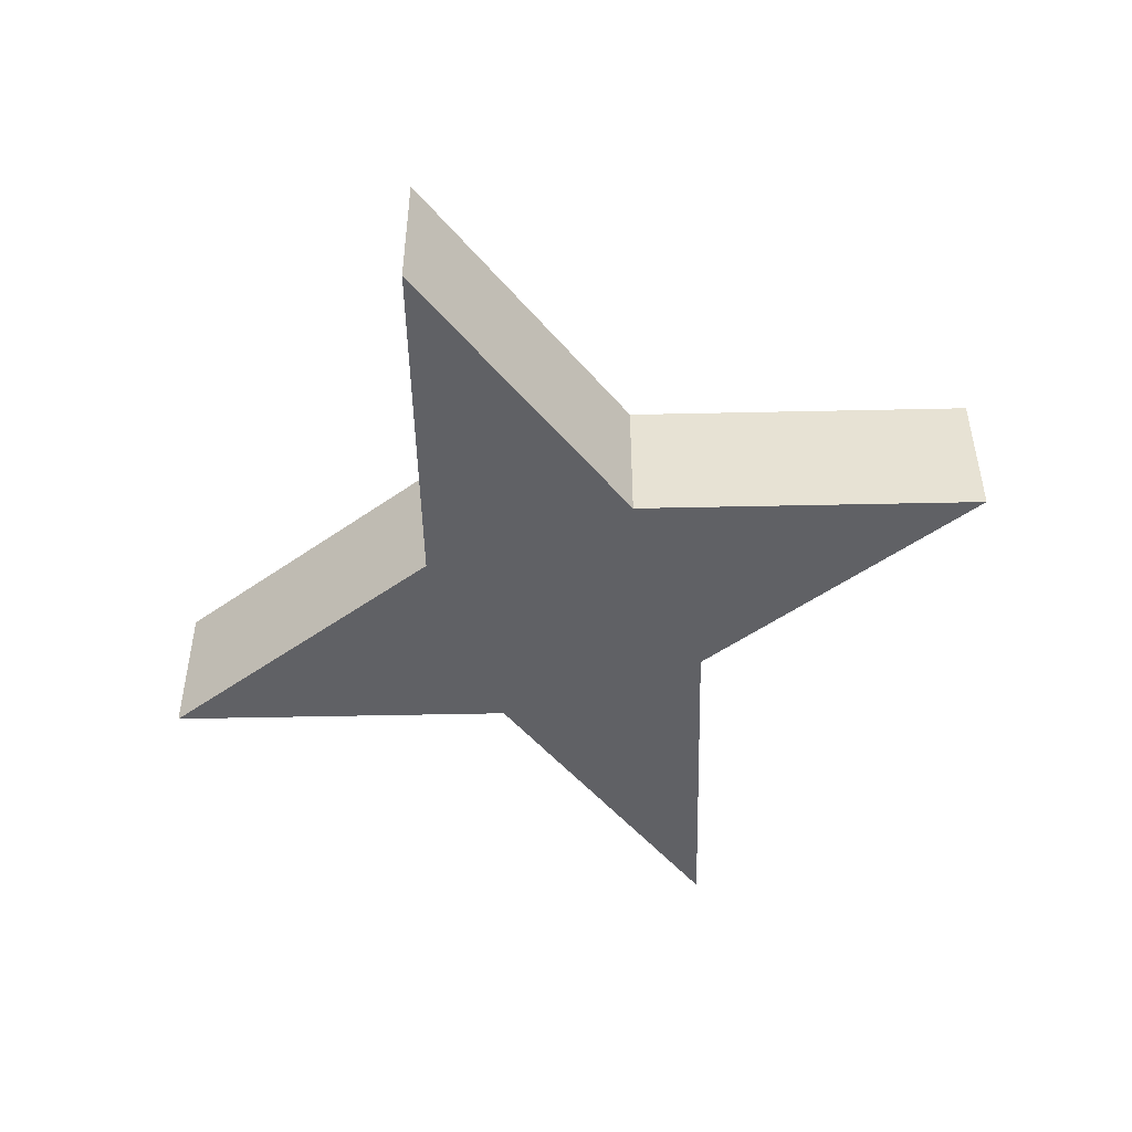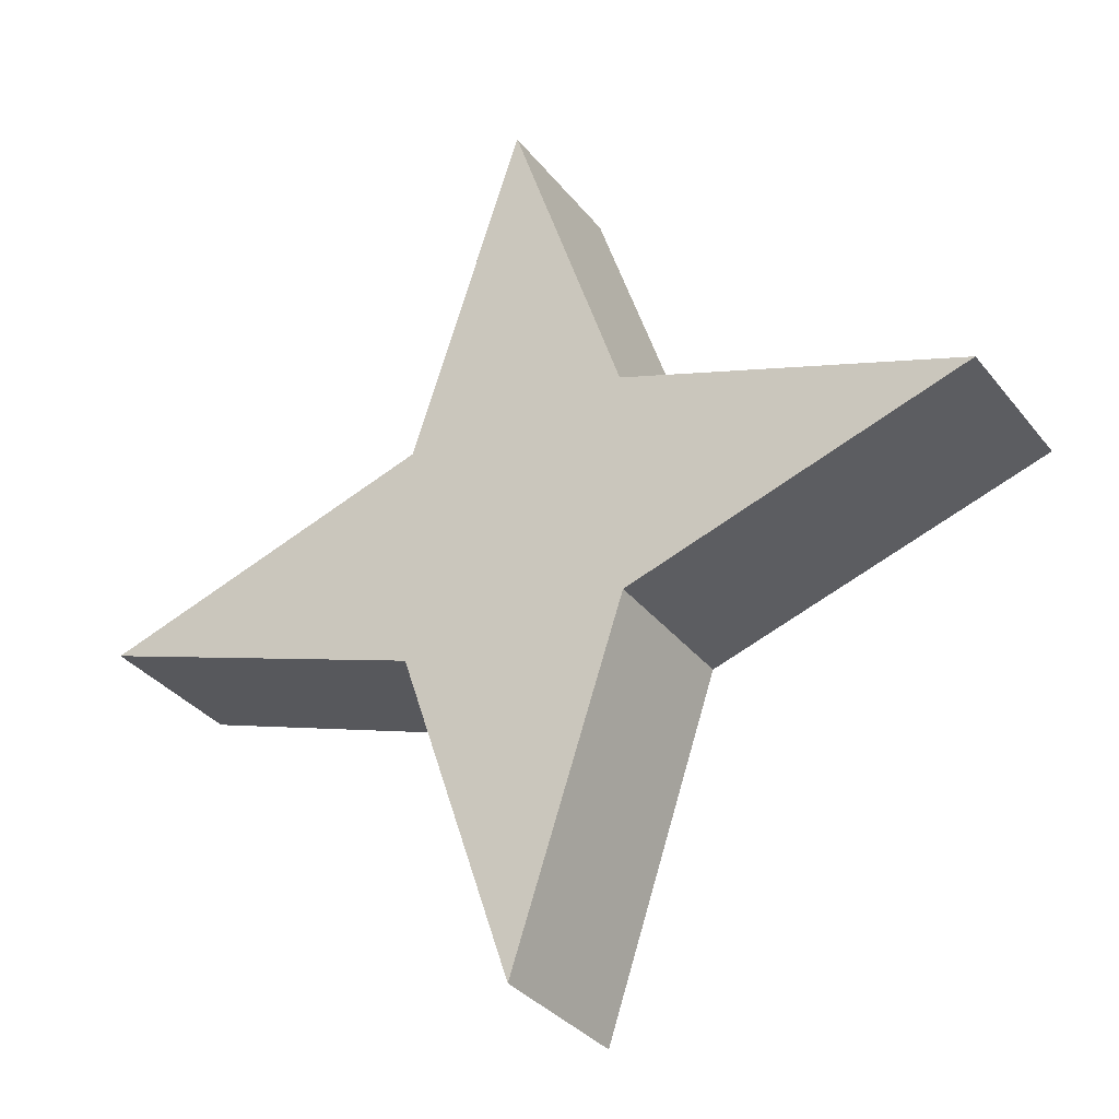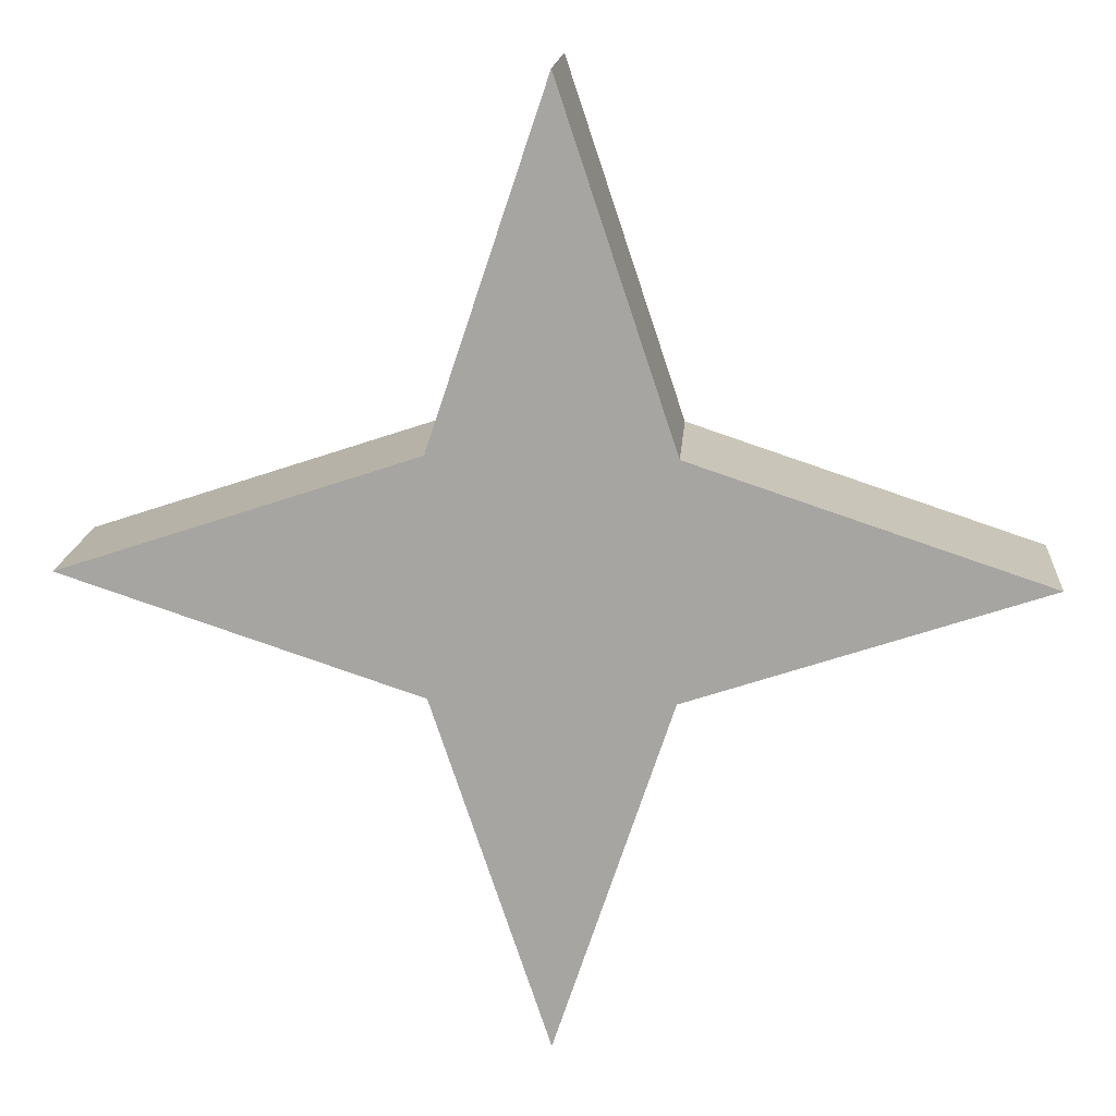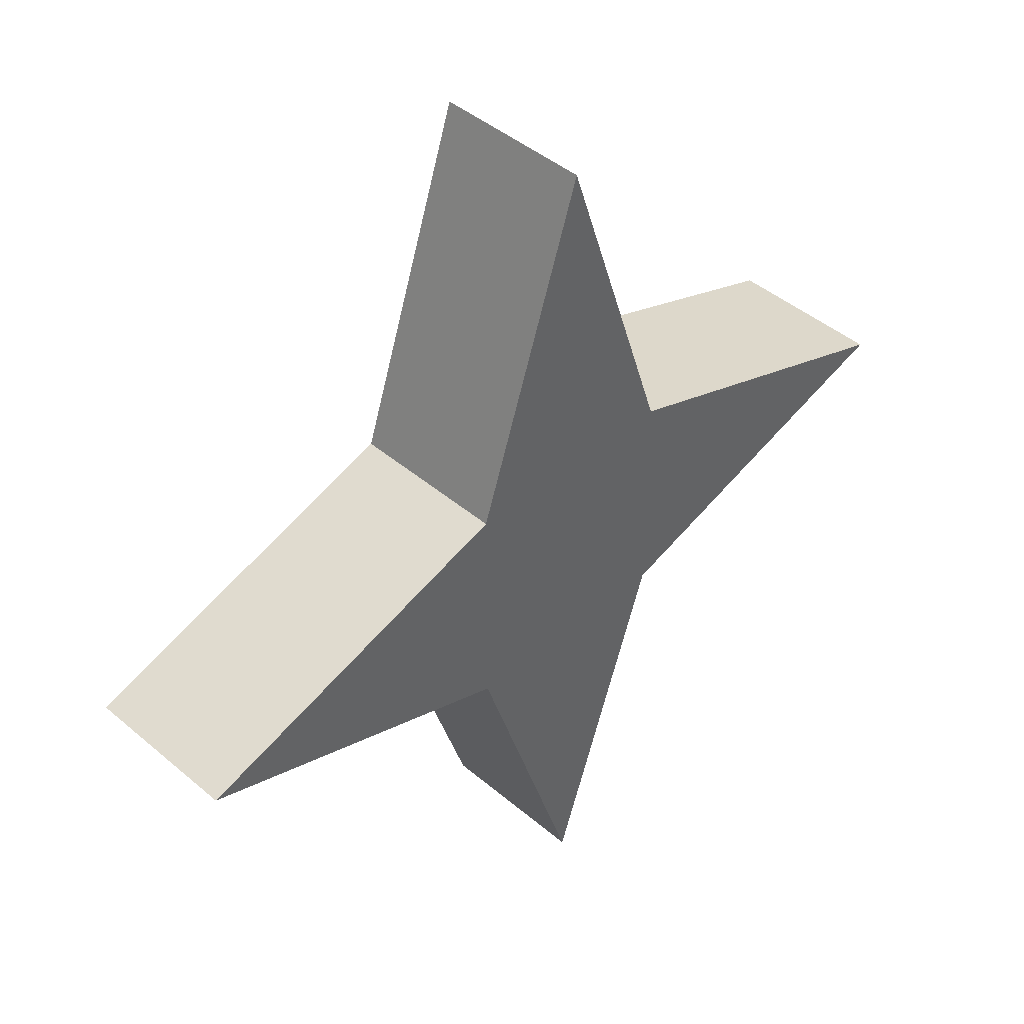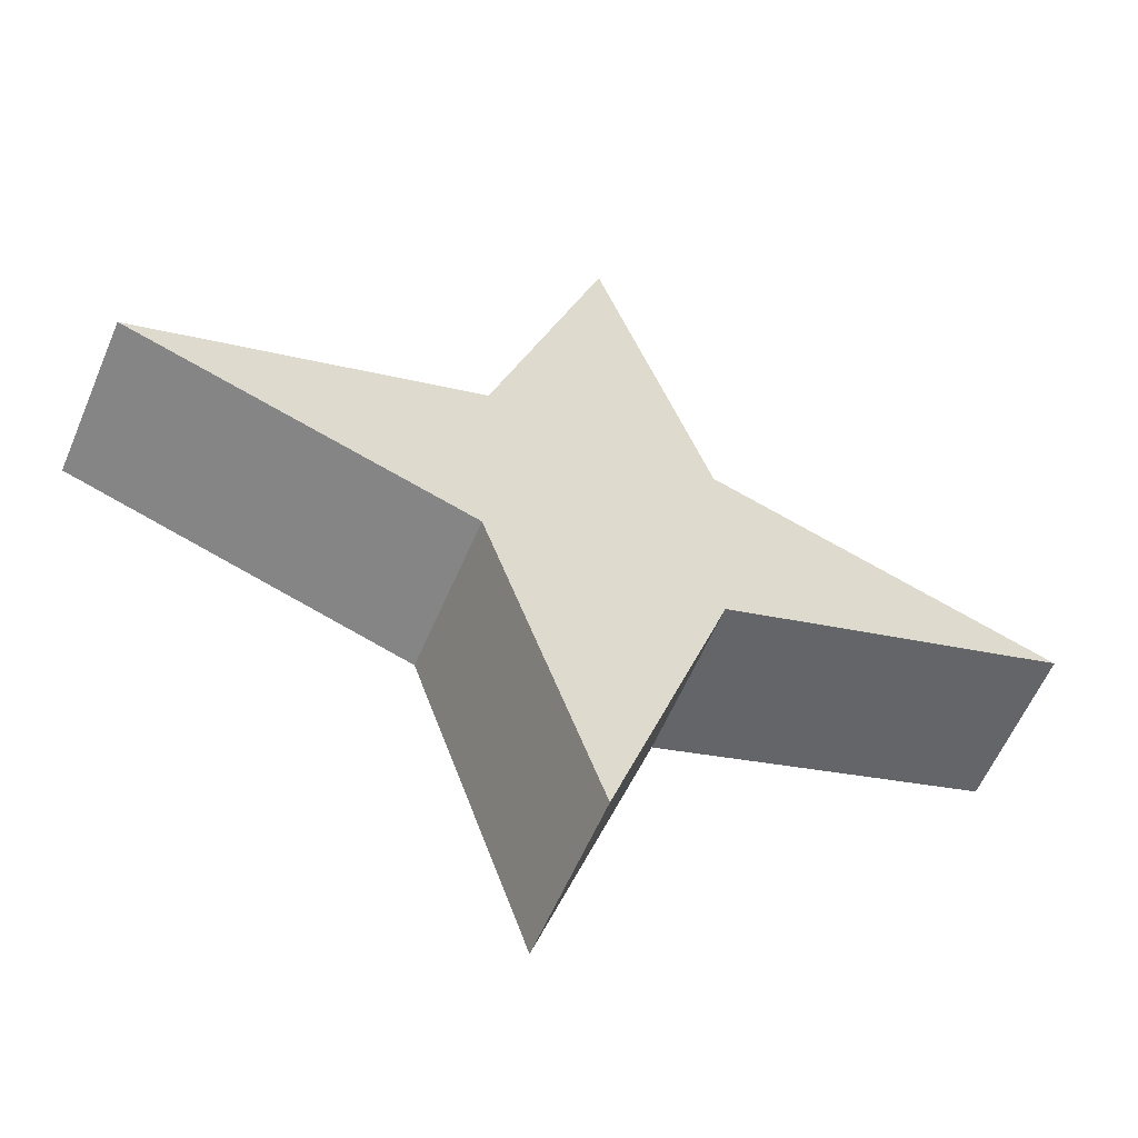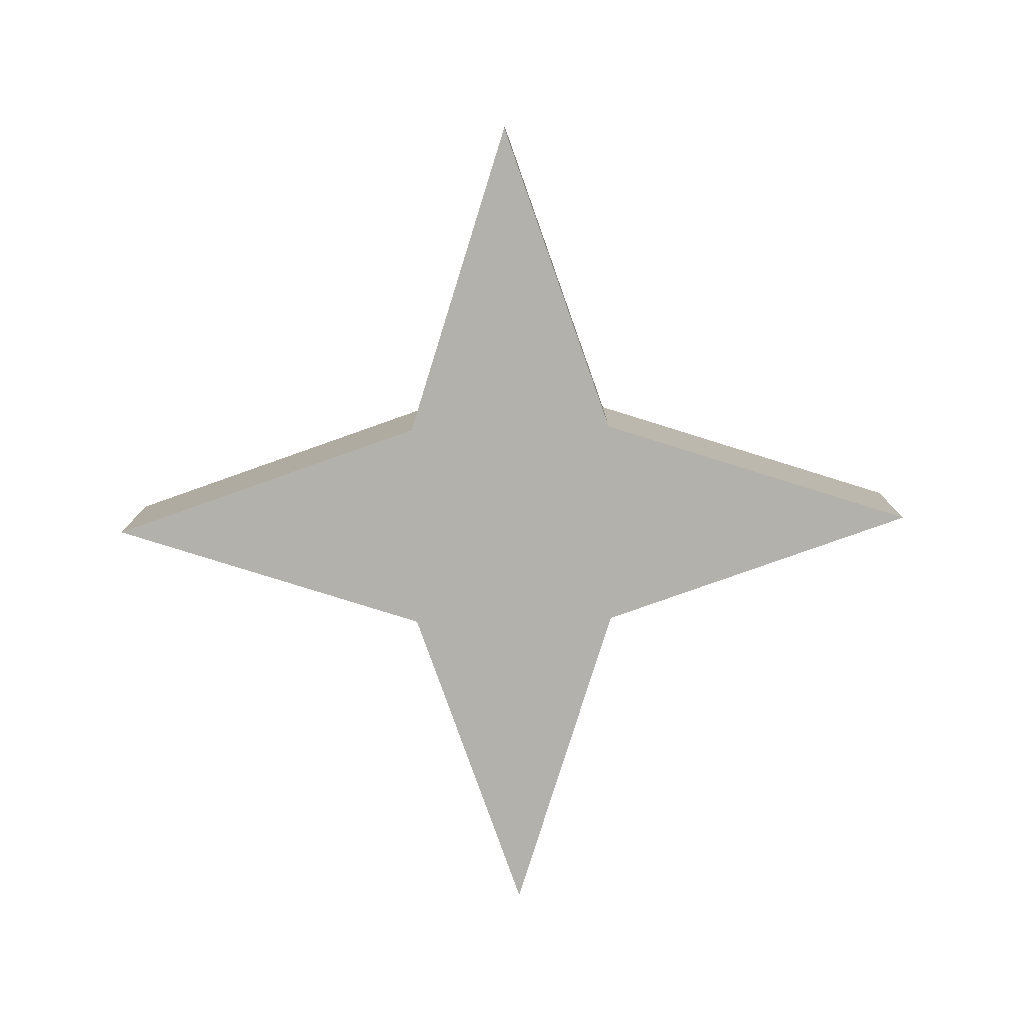
<metadata>
{"format":"obj","ext":"obj","renderer":"f3d","projection":"perspective","resolution":1024,"background":"white","views":[{"elev":-49.4,"azim":19.8,"up":"+Z"},{"elev":-33.2,"azim":-148.2,"up":"+Y"},{"elev":15.3,"azim":4.2,"up":"+Y"},{"elev":43.4,"azim":135.1,"up":"+Y"},{"elev":-58.4,"azim":-22.8,"up":"+Y"},{"elev":-79.1,"azim":91.1,"up":"+Z"}]}
</metadata>
<code>
o csillag
v 50 50 70
v 50 50 0
v 0 200 0
v 0 200 70
v 200 0 70
v 200 0 0
v 50 -50 70
v 50 -50 0
v 0 -200 70
v 0 -200 0
v -50 -50 70
v -50 -50 0
v -50 50 0
v -200 0 0
v -50 50 70
v -200 0 70
f 8 7 9 10
f 14 16 15 13
f 12 11 16 14
f 6 5 7 8
f 10 9 11 12
f 12 14 13 3 2 6 8 10
f 3 4 1 2
f 2 1 5 6
f 13 15 4 3
f 15 16 11 9 7 5 1 4

</code>
